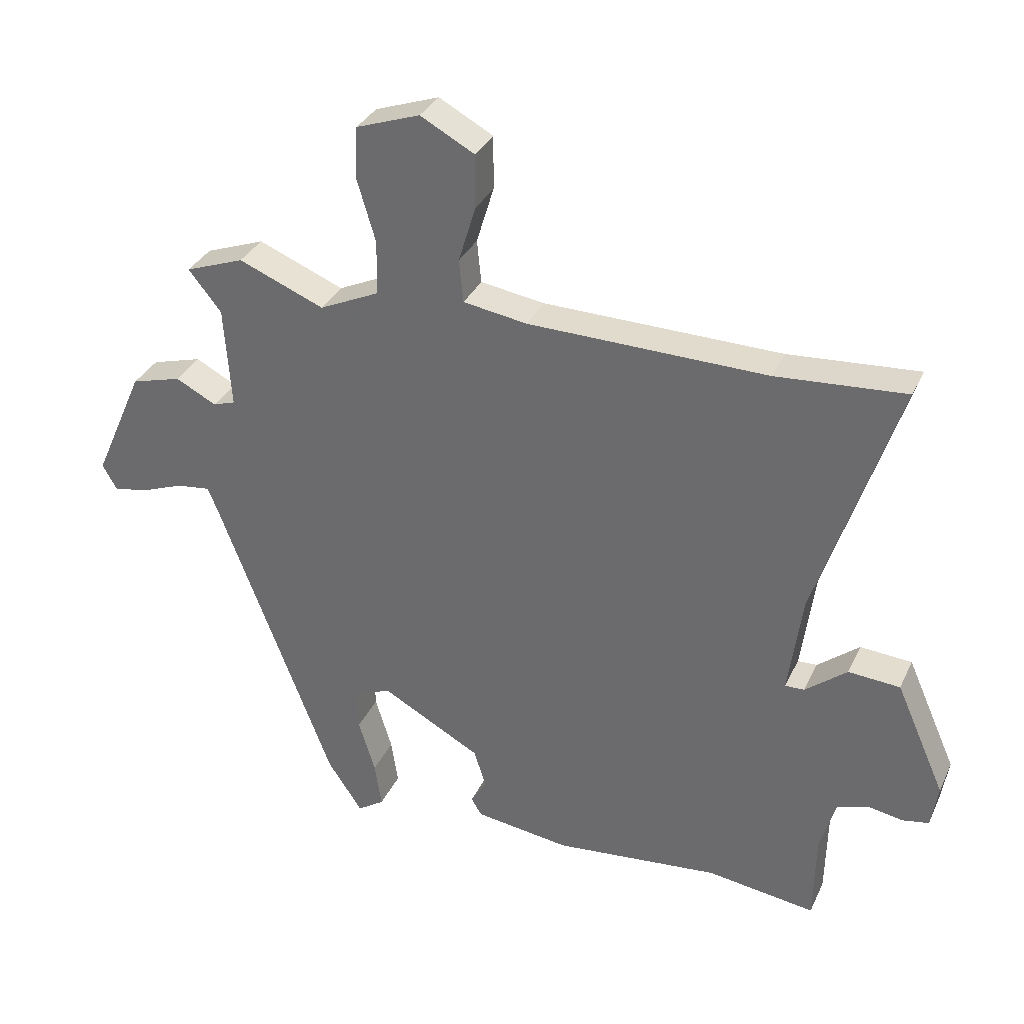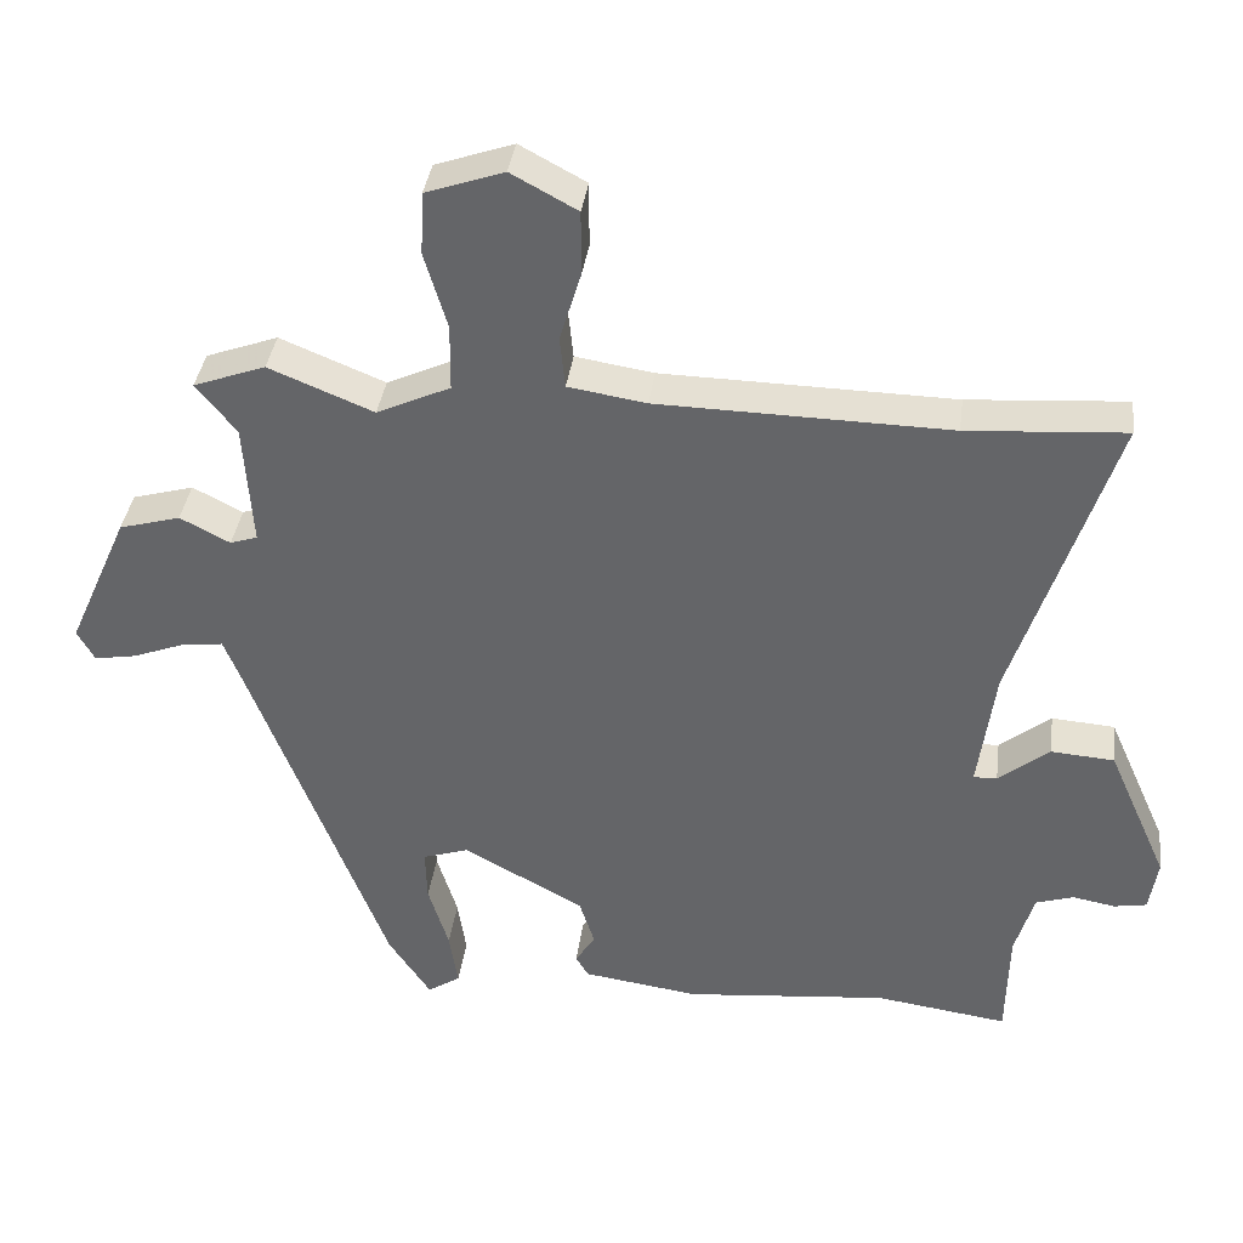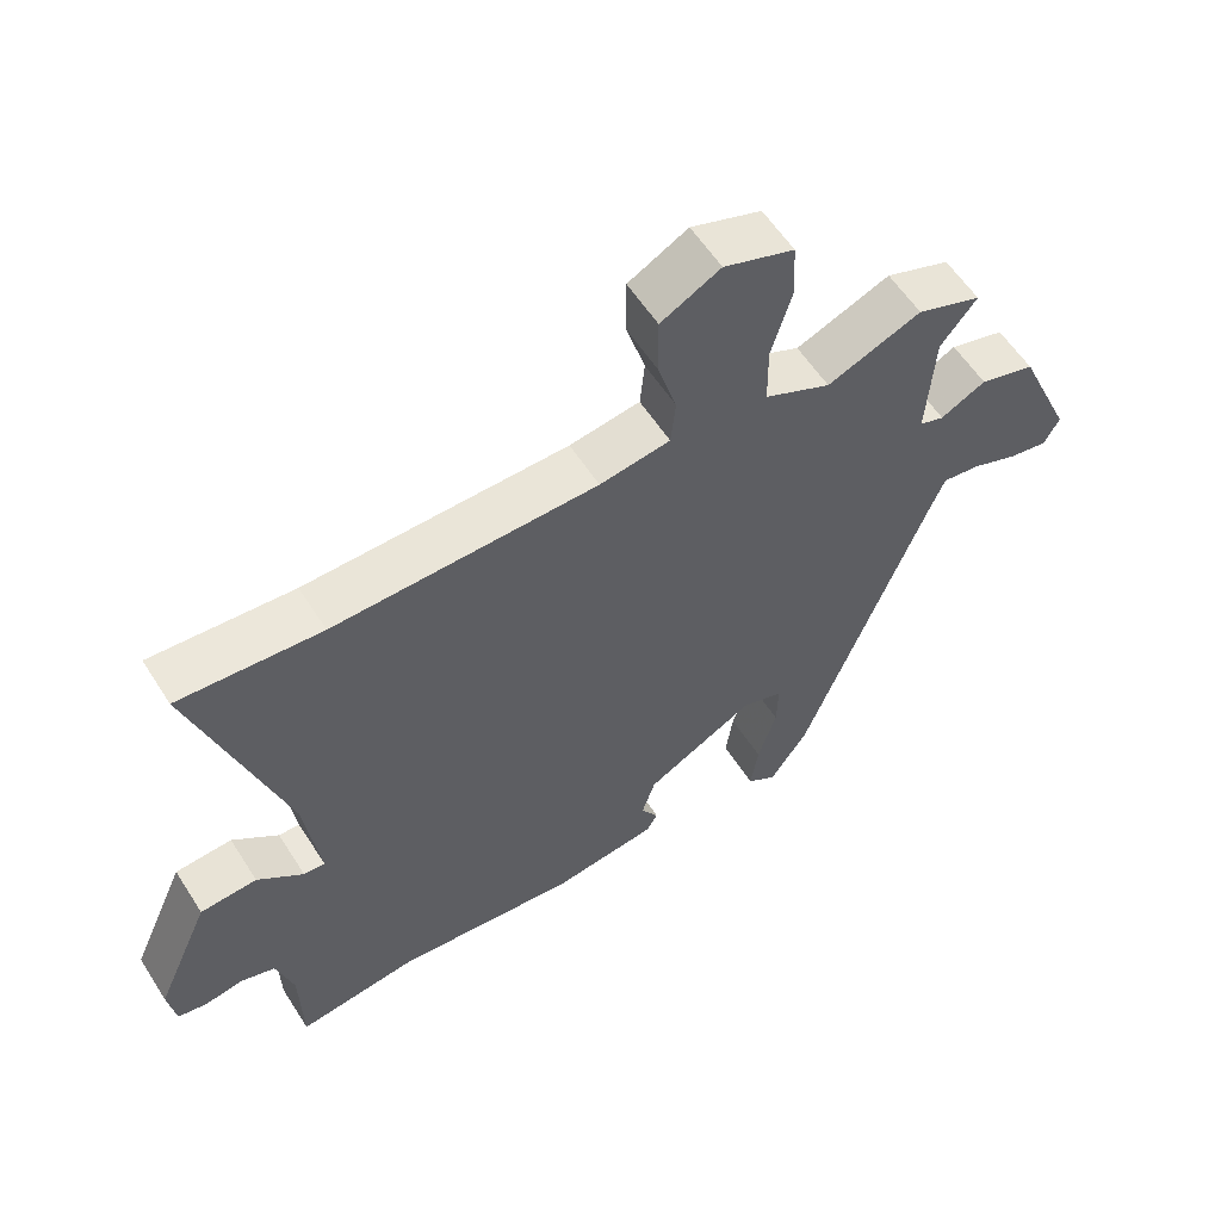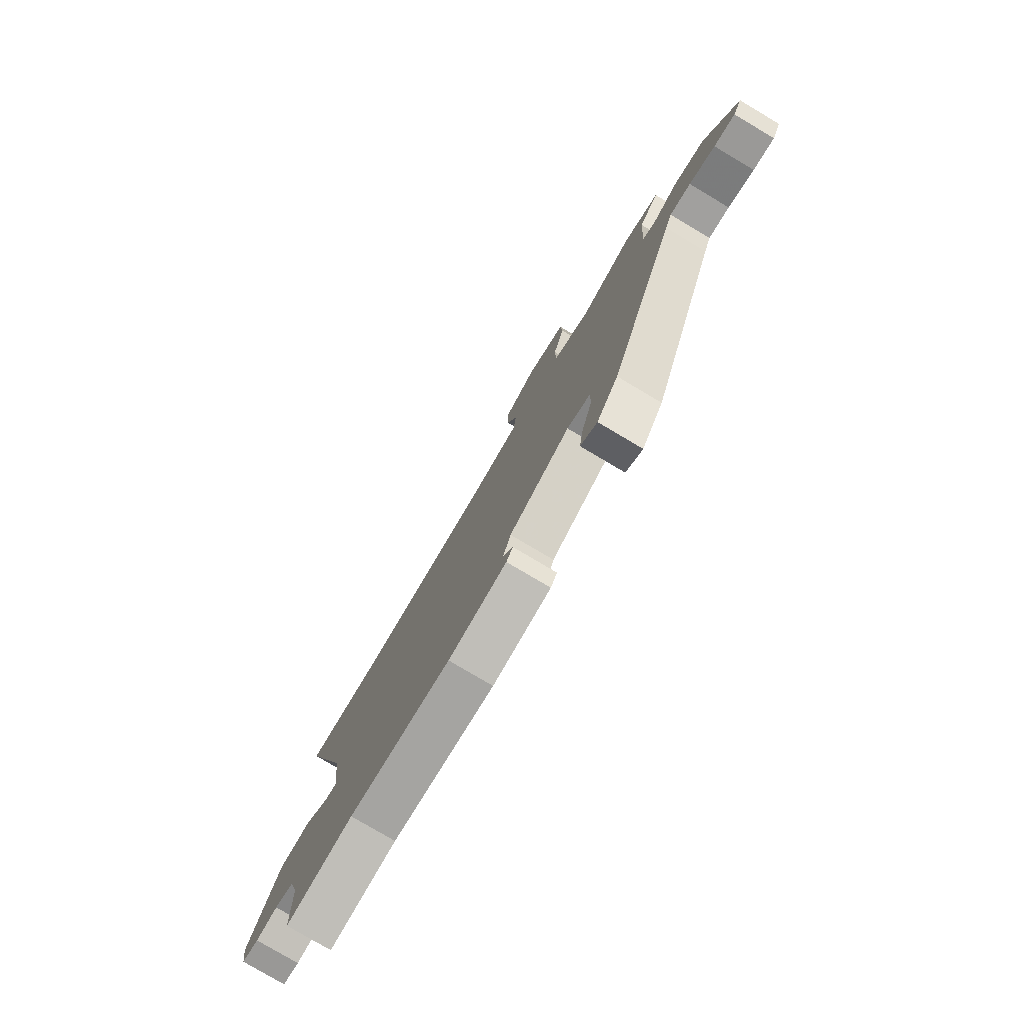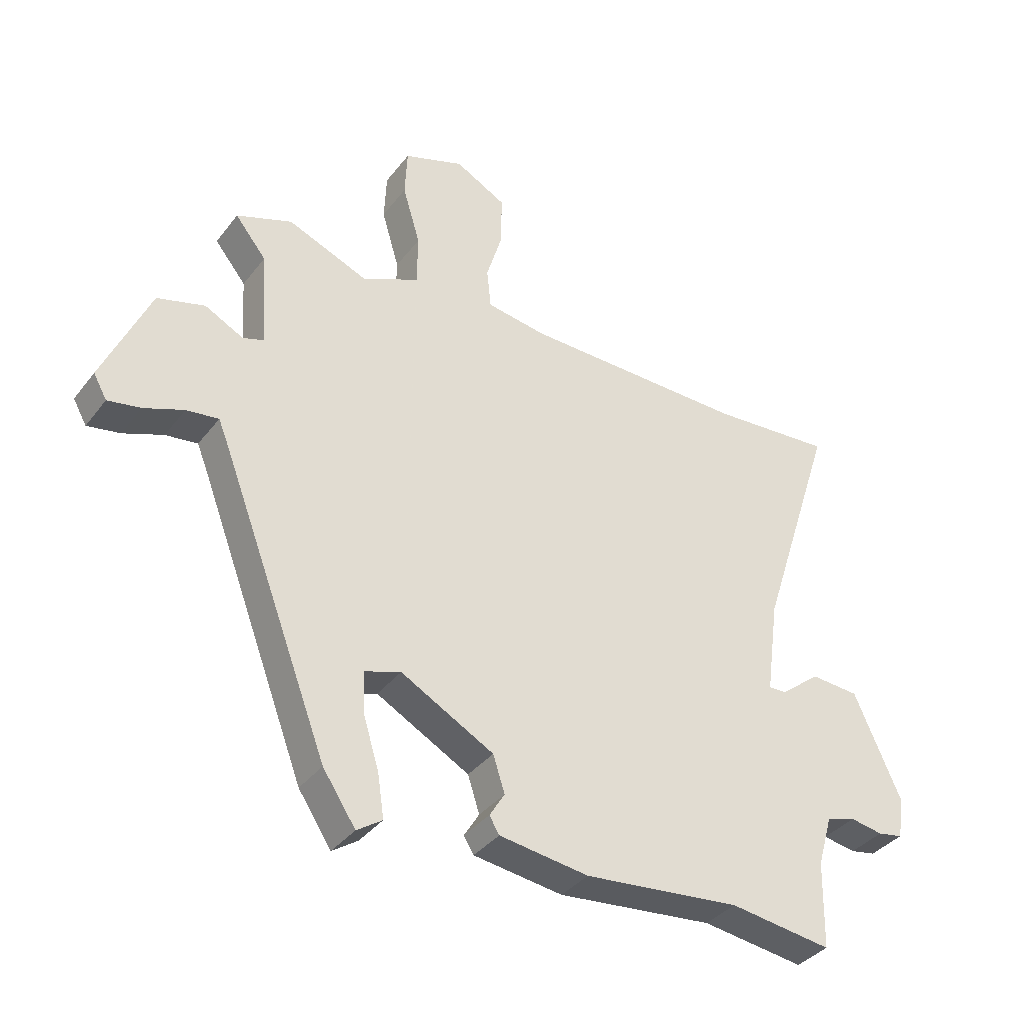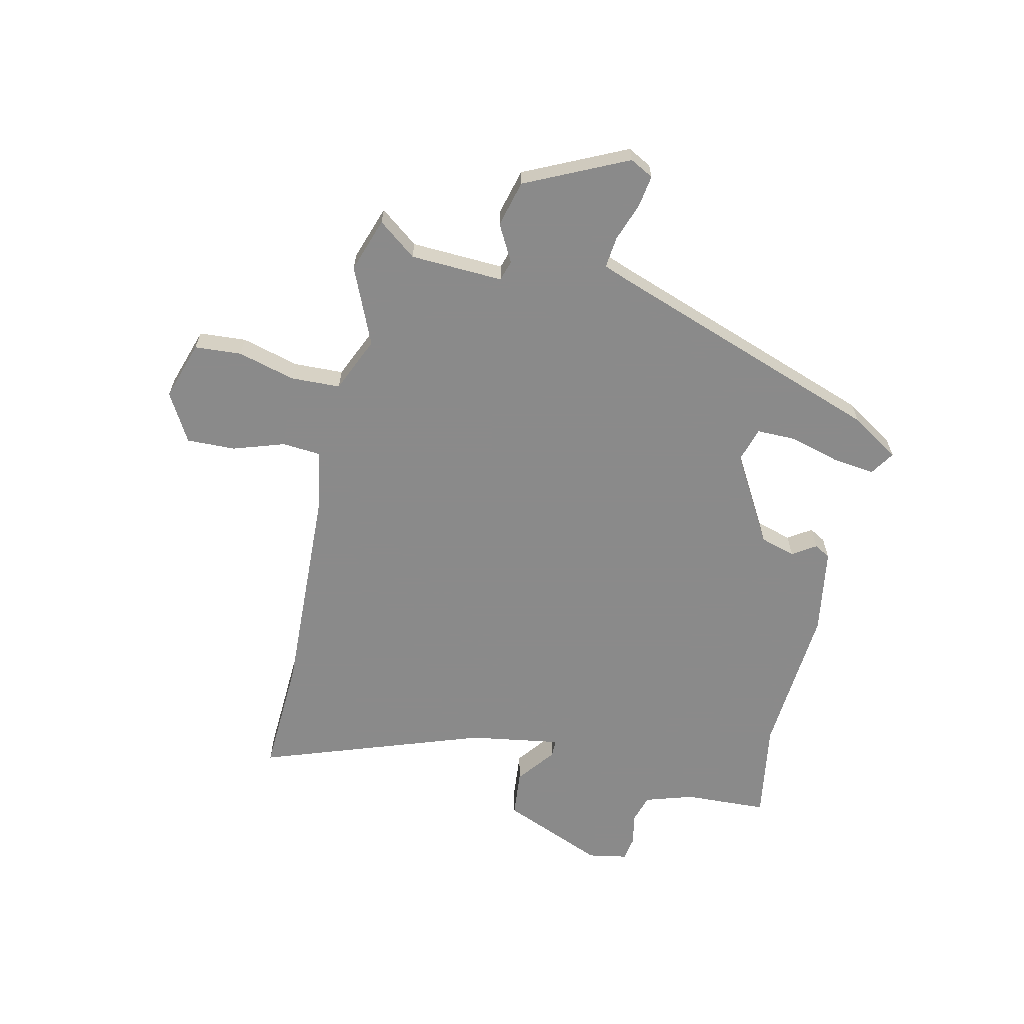
<metadata>
{"format":"obj","ext":"obj","renderer":"f3d","projection":"perspective","resolution":1024,"background":"white","views":[{"elev":33.2,"azim":-157.8,"up":"+Z"},{"elev":37.4,"azim":-172.5,"up":"+Z"},{"elev":57.8,"azim":-32.3,"up":"+Z"},{"elev":-78.6,"azim":59.3,"up":"+Z"},{"elev":-36.6,"azim":147.4,"up":"+Z"},{"elev":-63.6,"azim":78.6,"up":"+Y"}]}
</metadata>
<code>
v -0.355 0.07 -0.48
v -0.53 0.07 -0.504
v -0.533 0.07 -0.357
v -0.558 0.07 -0.271
v -0.608 0.07 -0.255
v -0.664 0.07 -0.265
v -0.707 0.07 -0.257
v -0.718 0.07 -0.187
v -0.638 0.07 -0.007
v -0.555 0.07 -0.001
v -0.488 0.07 -0.055
v -0.457 0.07 -0.056
v -0.479 0.07 0.107
v -0.609 0.07 0.508
v -0.401 0.07 0.493
v -0.017 0.07 0.5
v 0.086 0.07 0.516
v 0.093 0.07 0.585
v 0.065 0.07 0.677
v 0.065 0.07 0.763
v 0.152 0.07 0.81
v 0.255 0.07 0.774
v 0.259 0.07 0.691
v 0.229 0.07 0.59
v 0.23 0.07 0.502
v 0.327 0.07 0.457
v 0.465 0.07 0.513
v 0.56 0.07 0.478
v 0.507 0.07 0.412
v 0.496 0.07 0.248
v 0.532 0.07 0.236
v 0.598 0.07 0.27
v 0.679 0.07 0.247
v 0.76 0.07 0.064
v 0.737 0.07 0.023
v 0.681 0.07 0.033
v 0.613 0.07 0.059
v 0.558 0.07 0.066
v 0.539 0.07 0.019
v 0.355 0.07 -0.464
v 0.299 0.07 -0.548
v 0.256 0.07 -0.519
v 0.267 0.07 -0.445
v 0.294 0.07 -0.357
v 0.296 0.07 -0.287
v 0.235 0.07 -0.267
v 0.076 0.07 -0.354
v 0.056 0.07 -0.416
v 0.082 0.07 -0.458
v 0.065 0.07 -0.486
v -0.088 0.07 -0.507
v -0.355 0 -0.48
v -0.53 0 -0.504
v -0.533 0 -0.357
v -0.558 0 -0.271
v -0.608 0 -0.255
v -0.664 0 -0.265
v -0.707 0 -0.257
v -0.718 0 -0.187
v -0.638 0 -0.007
v -0.555 0 -0.001
v -0.488 0 -0.055
v -0.457 0 -0.056
v -0.479 0 0.107
v -0.609 0 0.508
v -0.401 0 0.493
v -0.017 0 0.5
v 0.086 0 0.516
v 0.093 0 0.585
v 0.065 0 0.677
v 0.065 0 0.763
v 0.152 0 0.81
v 0.255 0 0.774
v 0.259 0 0.691
v 0.229 0 0.59
v 0.23 0 0.502
v 0.327 0 0.457
v 0.465 0 0.513
v 0.56 0 0.478
v 0.507 0 0.412
v 0.496 0 0.248
v 0.532 0 0.236
v 0.598 0 0.27
v 0.679 0 0.247
v 0.76 0 0.064
v 0.737 0 0.023
v 0.681 0 0.033
v 0.613 0 0.059
v 0.558 0 0.066
v 0.539 0 0.019
v 0.355 0 -0.464
v 0.299 0 -0.548
v 0.256 0 -0.519
v 0.267 0 -0.445
v 0.294 0 -0.357
v 0.296 0 -0.287
v 0.235 0 -0.267
v 0.076 0 -0.354
v 0.056 0 -0.416
v 0.082 0 -0.458
v 0.065 0 -0.486
v -0.088 0 -0.507
f 50 51 1
f 49 50 1
f 48 49 1
f 1 2 3
f 48 1 3
f 47 48 3
f 46 47 3 4
f 42 43 44
f 41 42 44
f 40 41 44
f 39 40 44
f 38 39 44 45
f 35 36 37
f 34 35 37
f 33 34 37
f 32 33 37
f 31 32 37
f 30 31 37 38
f 26 27 28 29
f 26 29 30
f 38 45 46
f 30 38 46
f 26 30 46
f 25 26 46
f 22 23 24
f 21 22 24
f 20 21 24
f 19 20 24
f 18 19 24
f 13 14 15
f 12 13 15 16
f 9 10 11
f 8 9 11
f 7 8 11
f 6 7 11
f 5 6 11
f 5 11 12
f 12 16 17
f 5 12 17
f 4 5 17
f 24 25 46
f 18 24 46
f 17 18 46
f 4 17 46
f 52 102 101
f 52 101 100
f 52 100 99
f 54 53 52
f 54 52 99
f 54 99 98
f 55 54 98 97
f 95 94 93
f 95 93 92
f 95 92 91
f 95 91 90
f 96 95 90 89
f 88 87 86
f 88 86 85
f 88 85 84
f 88 84 83
f 88 83 82
f 89 88 82 81
f 80 79 78 77
f 81 80 77
f 97 96 89
f 97 89 81
f 97 81 77
f 97 77 76
f 75 74 73
f 75 73 72
f 75 72 71
f 75 71 70
f 75 70 69
f 66 65 64
f 67 66 64 63
f 62 61 60
f 62 60 59
f 62 59 58
f 62 58 57
f 62 57 56
f 63 62 56
f 68 67 63
f 68 63 56
f 68 56 55
f 97 76 75
f 97 75 69
f 97 69 68
f 97 68 55
f 1 52 53 2
f 2 53 54 3
f 3 54 55 4
f 4 55 56 5
f 5 56 57 6
f 6 57 58 7
f 7 58 59 8
f 8 59 60 9
f 9 60 61 10
f 10 61 62 11
f 11 62 63 12
f 12 63 64 13
f 13 64 65 14
f 14 65 66 15
f 15 66 67 16
f 16 67 68 17
f 17 68 69 18
f 18 69 70 19
f 19 70 71 20
f 20 71 72 21
f 21 72 73 22
f 22 73 74 23
f 23 74 75 24
f 24 75 76 25
f 25 76 77 26
f 26 77 78 27
f 27 78 79 28
f 28 79 80 29
f 29 80 81 30
f 30 81 82 31
f 31 82 83 32
f 32 83 84 33
f 33 84 85 34
f 34 85 86 35
f 35 86 87 36
f 36 87 88 37
f 37 88 89 38
f 38 89 90 39
f 39 90 91 40
f 40 91 92 41
f 41 92 93 42
f 42 93 94 43
f 43 94 95 44
f 44 95 96 45
f 45 96 97 46
f 46 97 98 47
f 47 98 99 48
f 48 99 100 49
f 49 100 101 50
f 50 101 102 51
f 51 102 52 1

</code>
